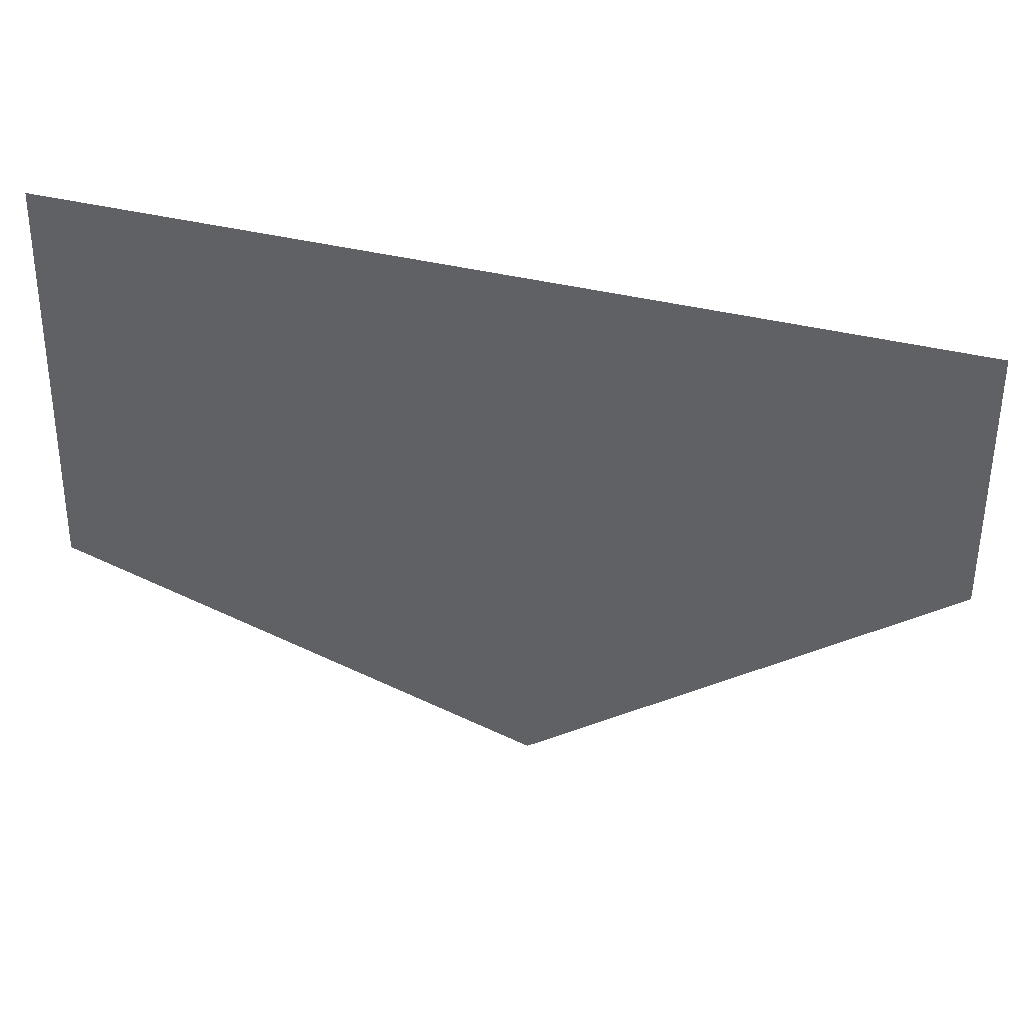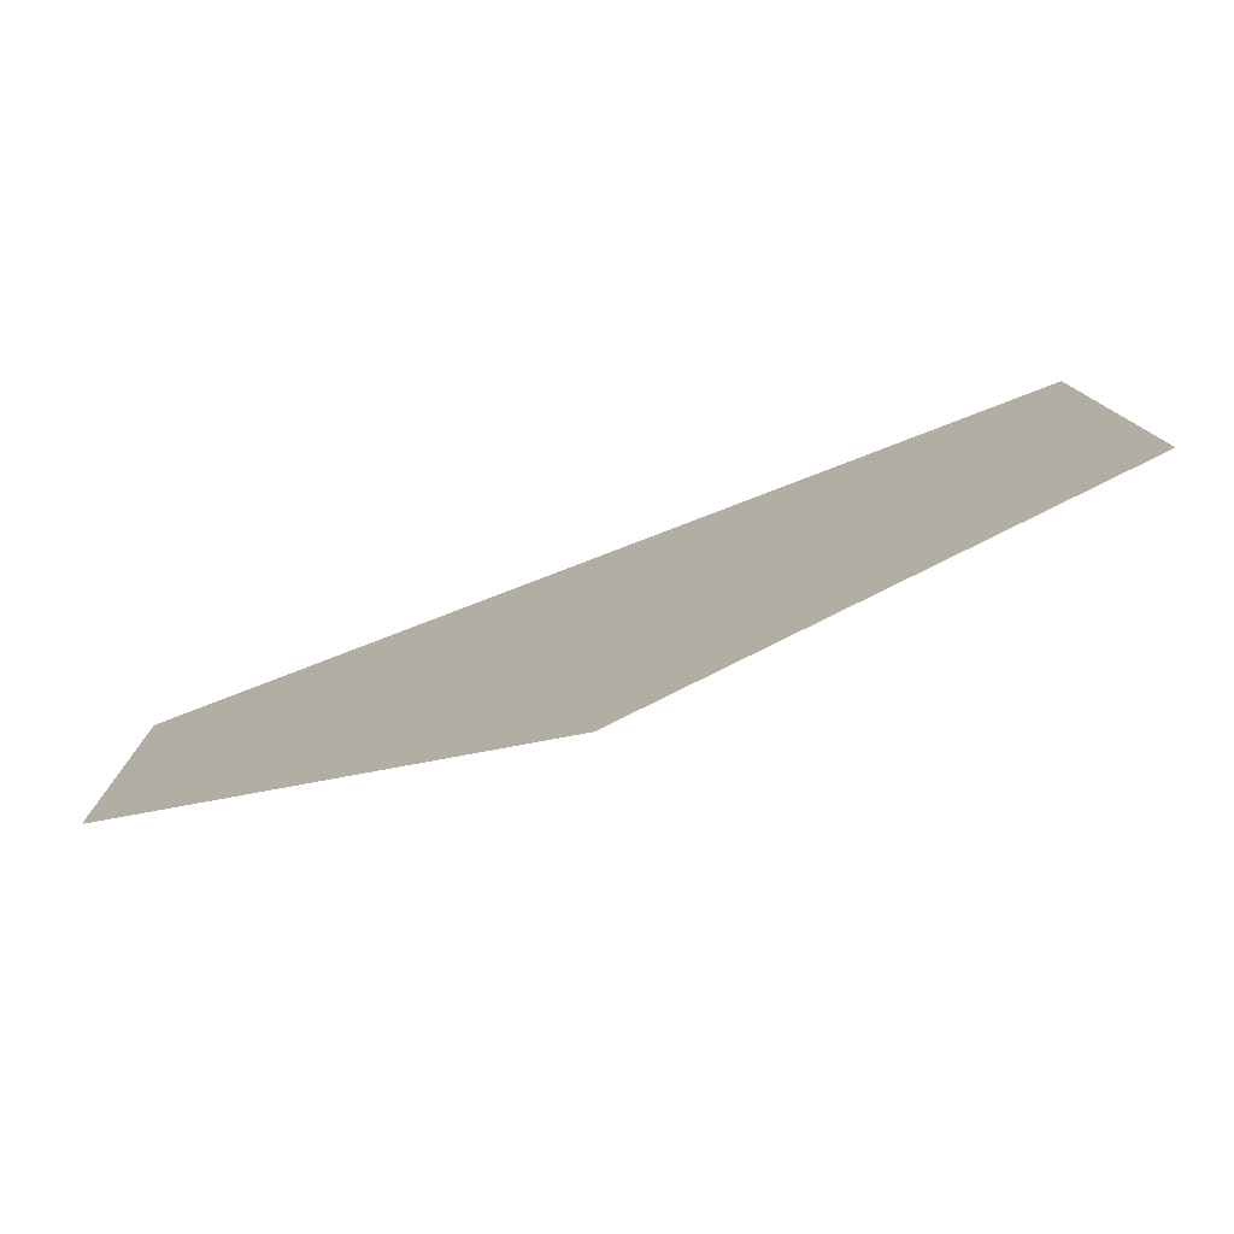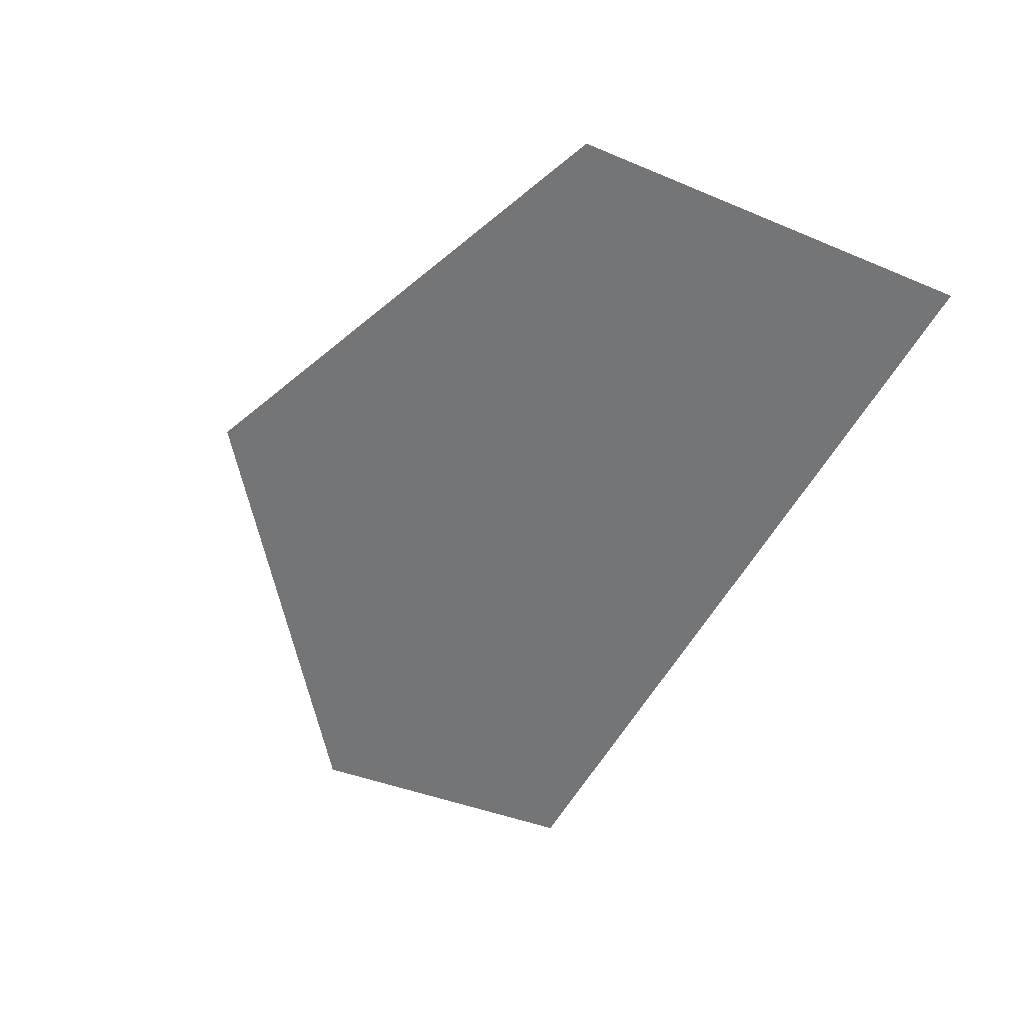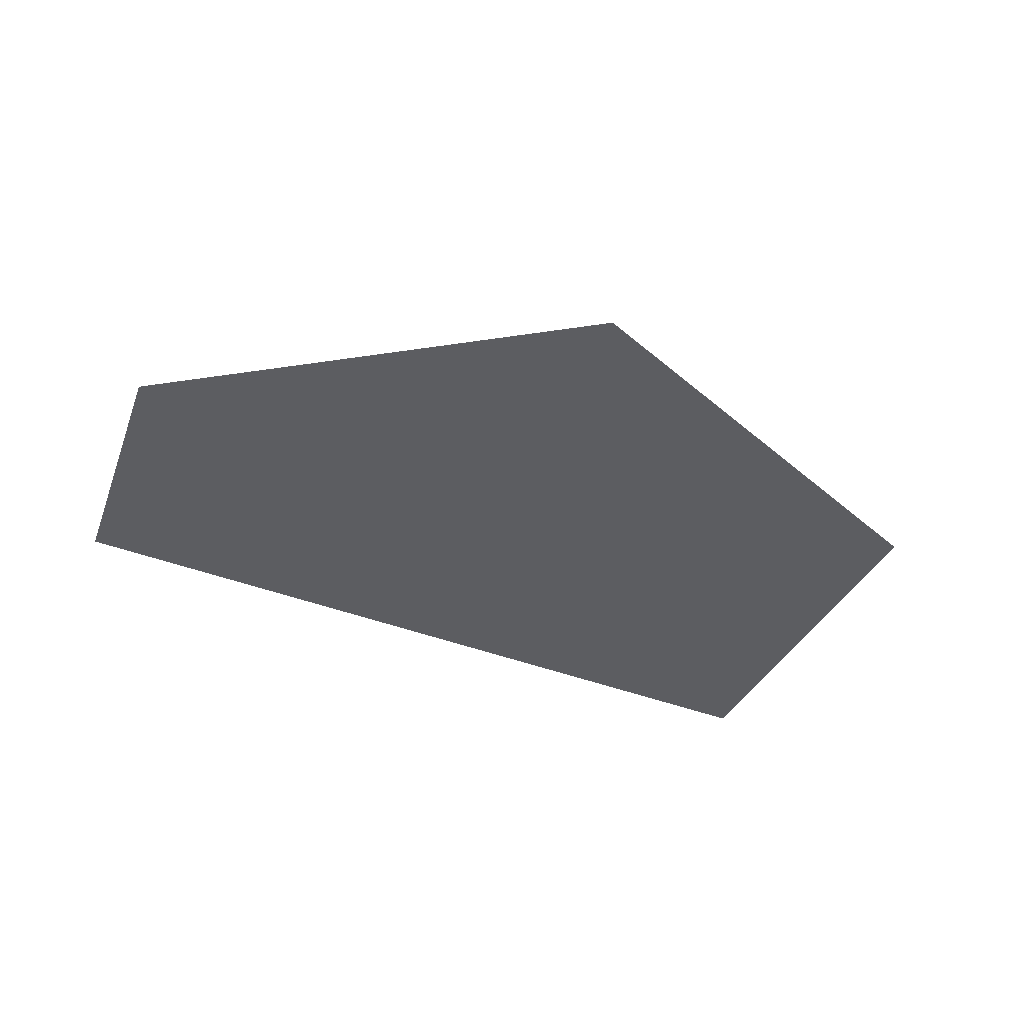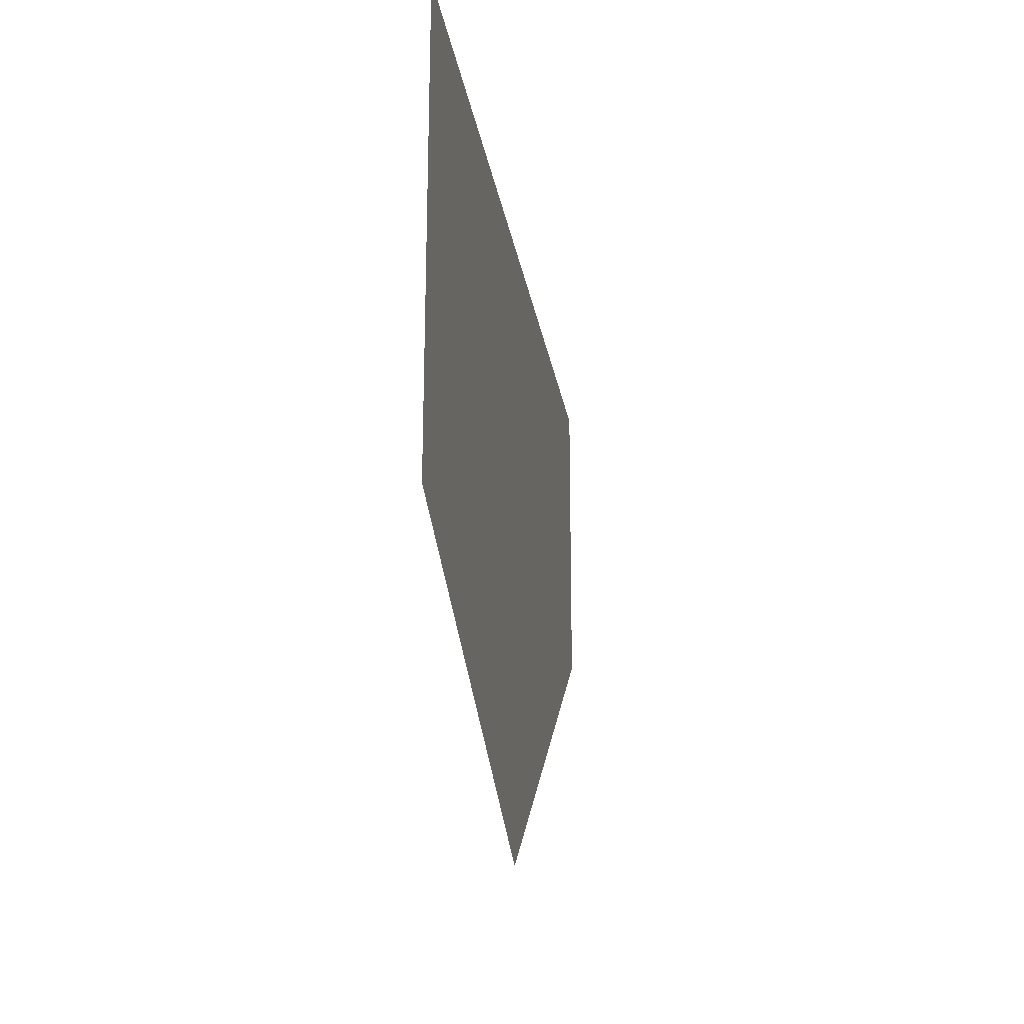
<metadata>
{"format":"obj","ext":"obj","renderer":"f3d","projection":"perspective","resolution":1024,"background":"white","views":[{"elev":42.6,"azim":-173.6,"up":"+Y"},{"elev":-77.6,"azim":19.8,"up":"+Y"},{"elev":-56.5,"azim":68.6,"up":"+Z"},{"elev":-36.8,"azim":-20.5,"up":"+Z"},{"elev":-14.8,"azim":98.8,"up":"+Y"}]}
</metadata>
<code>
g pm0012_81_ScalesSSkin_tx3
v -0.3357 -0.1045 -8.874e-19
v -0.3065 -0.1227 -8.874e-19
v -0.3055 -0.1 -1.643e-17
v -0.3352 -0.08455 -8.874e-19
v -0.275 -0.1062 -8.873e-19
v -0.2761 -0.07703 -8.873e-19
v -0.3357 -0.1045 3.5e-05
v -0.3055 -0.1 3.5e-05
v -0.3065 -0.1227 3.5e-05
v -0.3352 -0.08455 3.5e-05
v -0.275 -0.1062 3.5e-05
v -0.2761 -0.07703 3.5e-05
g pm0012_81_ScalesSSkin_tx3_0
f 3 2 1
f 3 1 4
f 5 2 3
f 3 4 6
f 6 5 3
f 9 8 7
f 7 8 10
f 9 11 8
f 10 8 12
f 11 12 8

</code>
